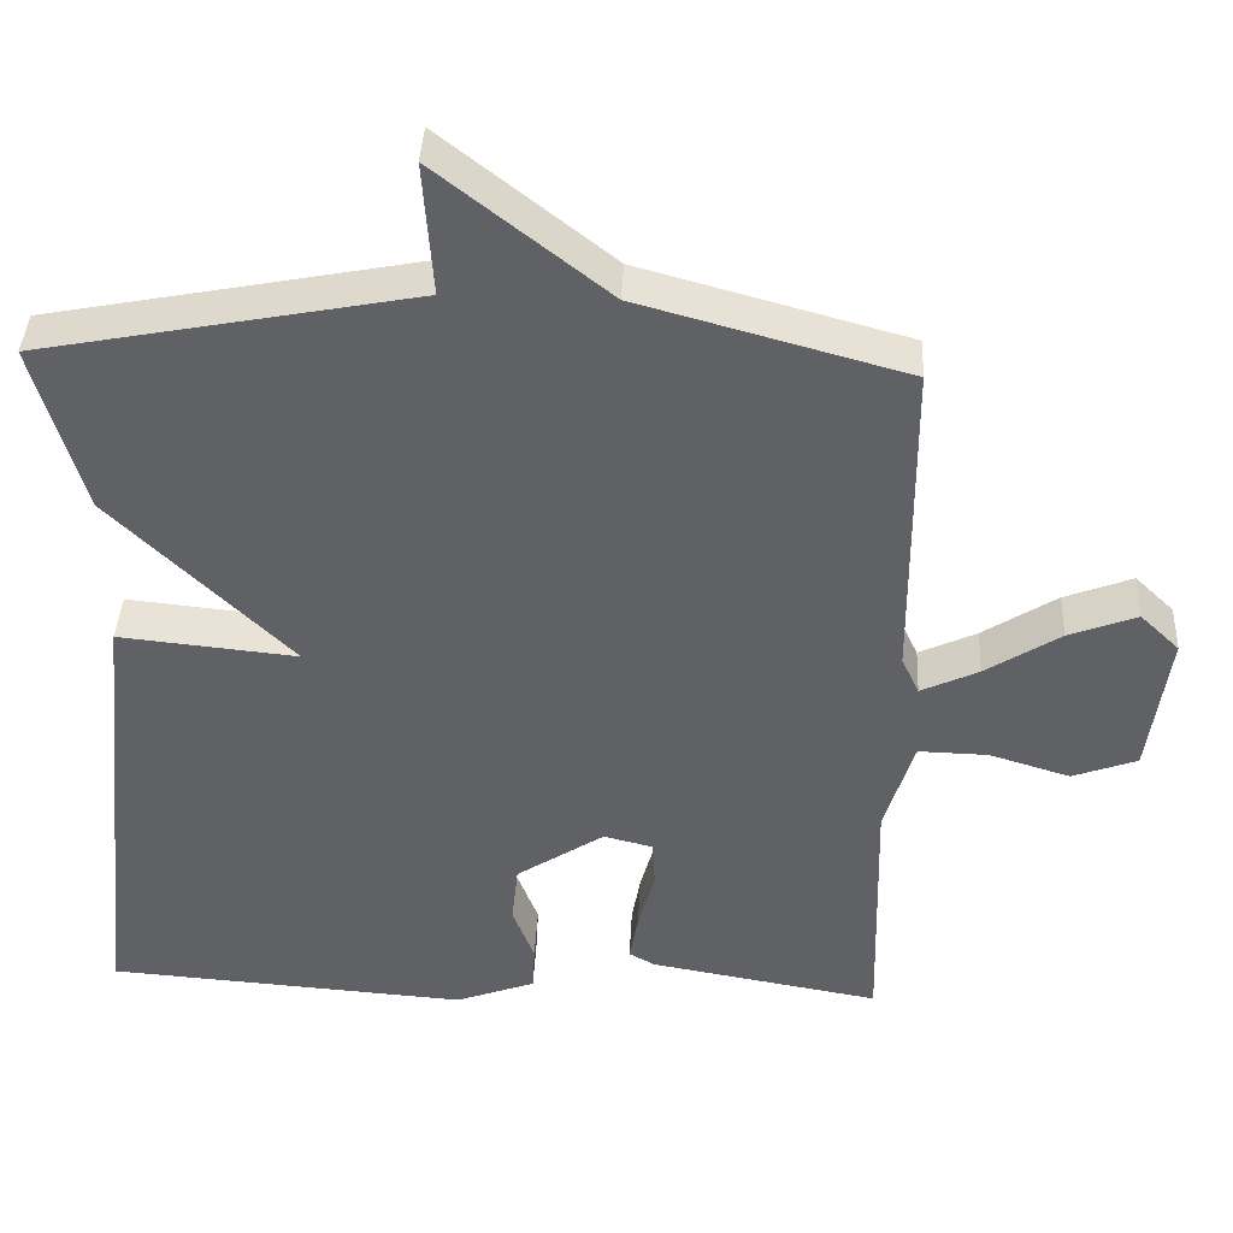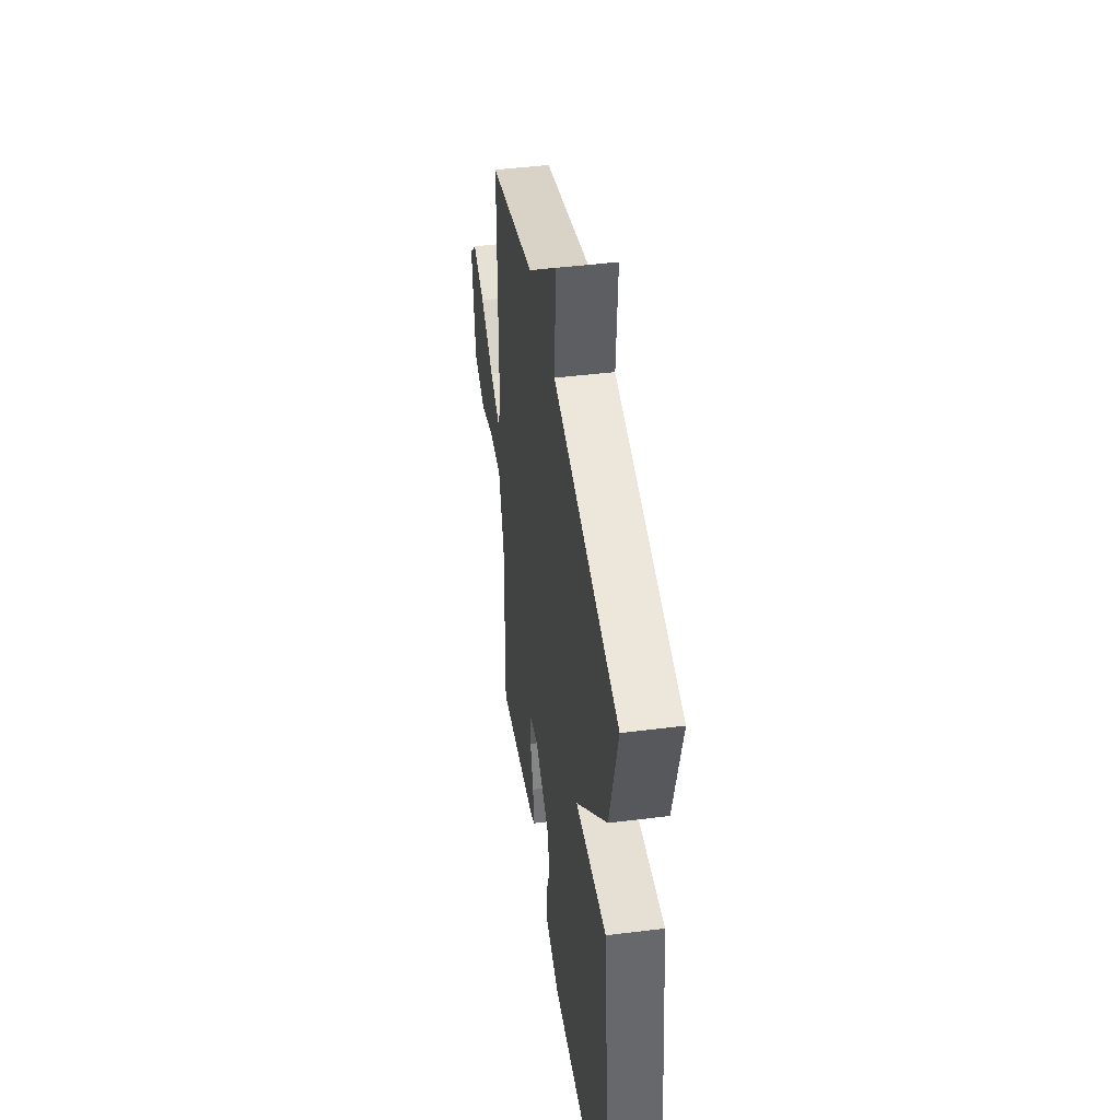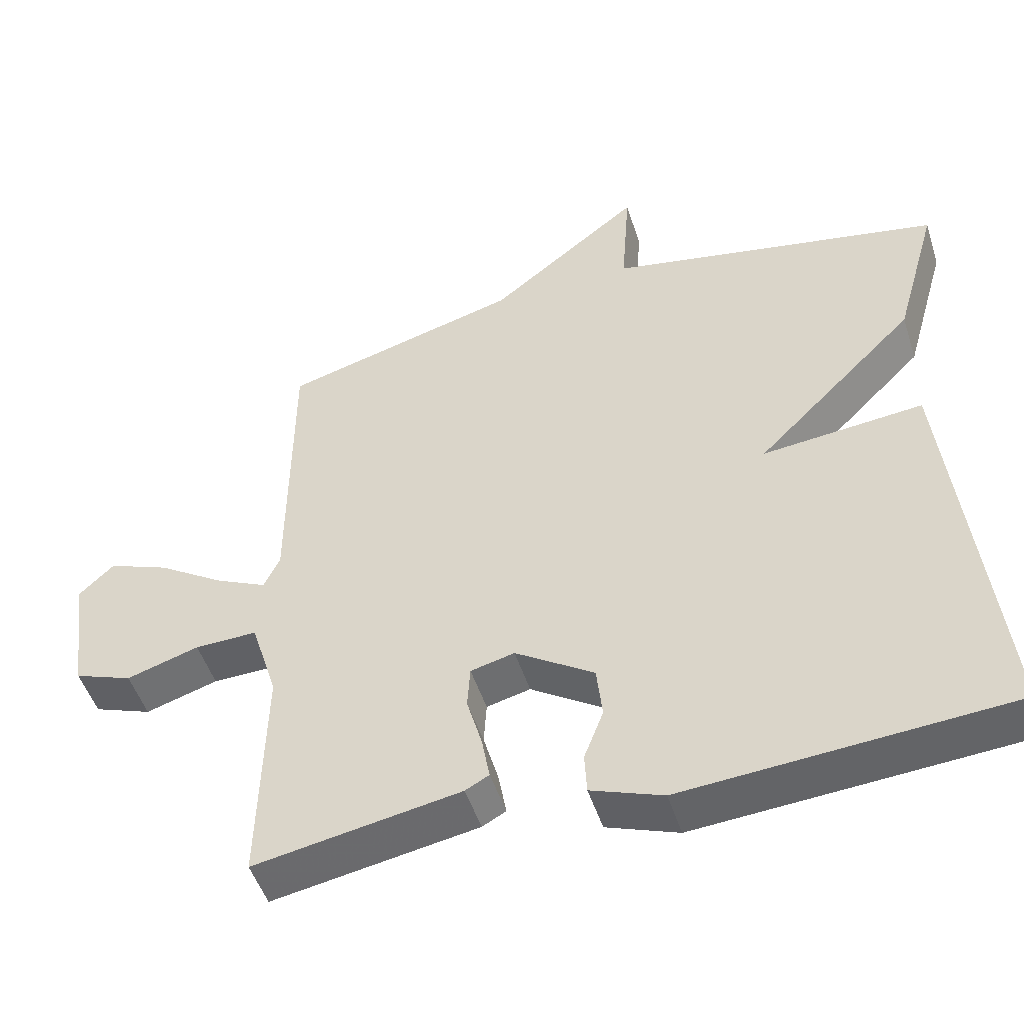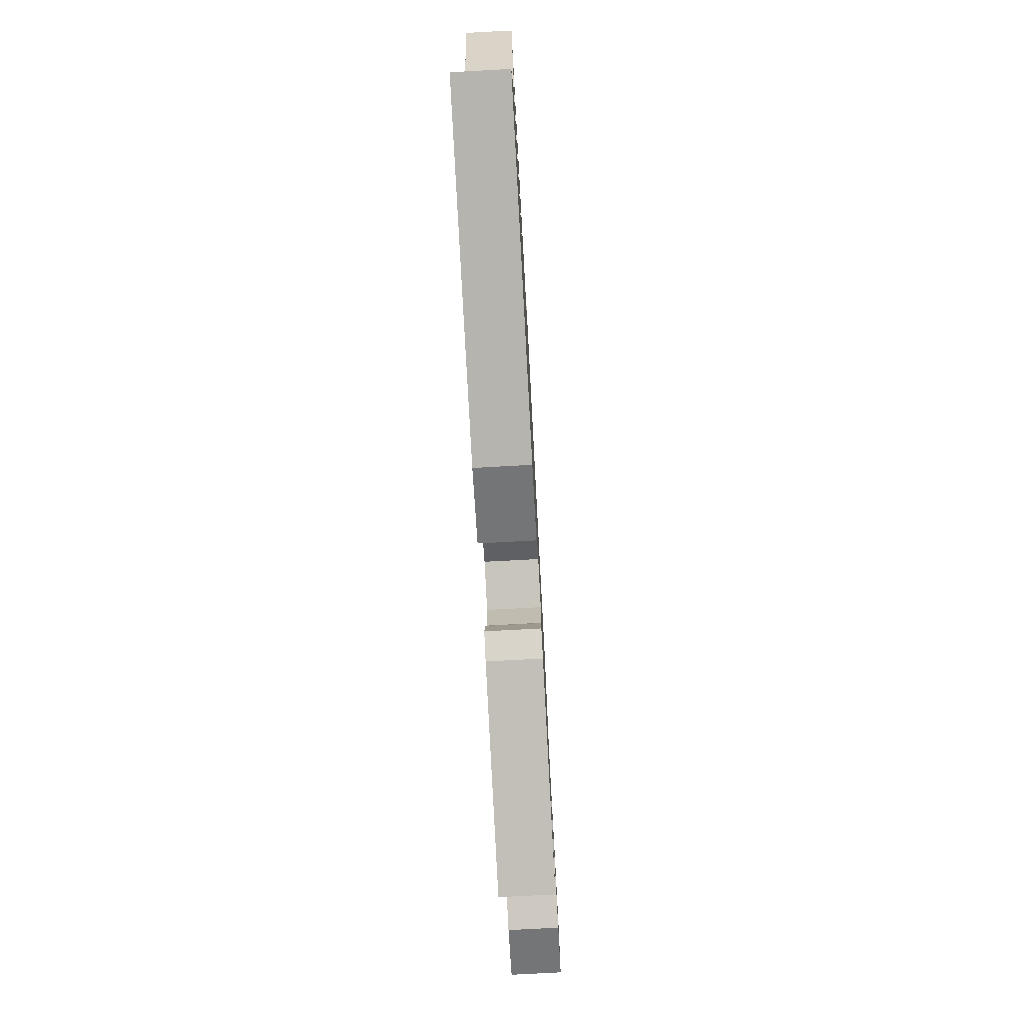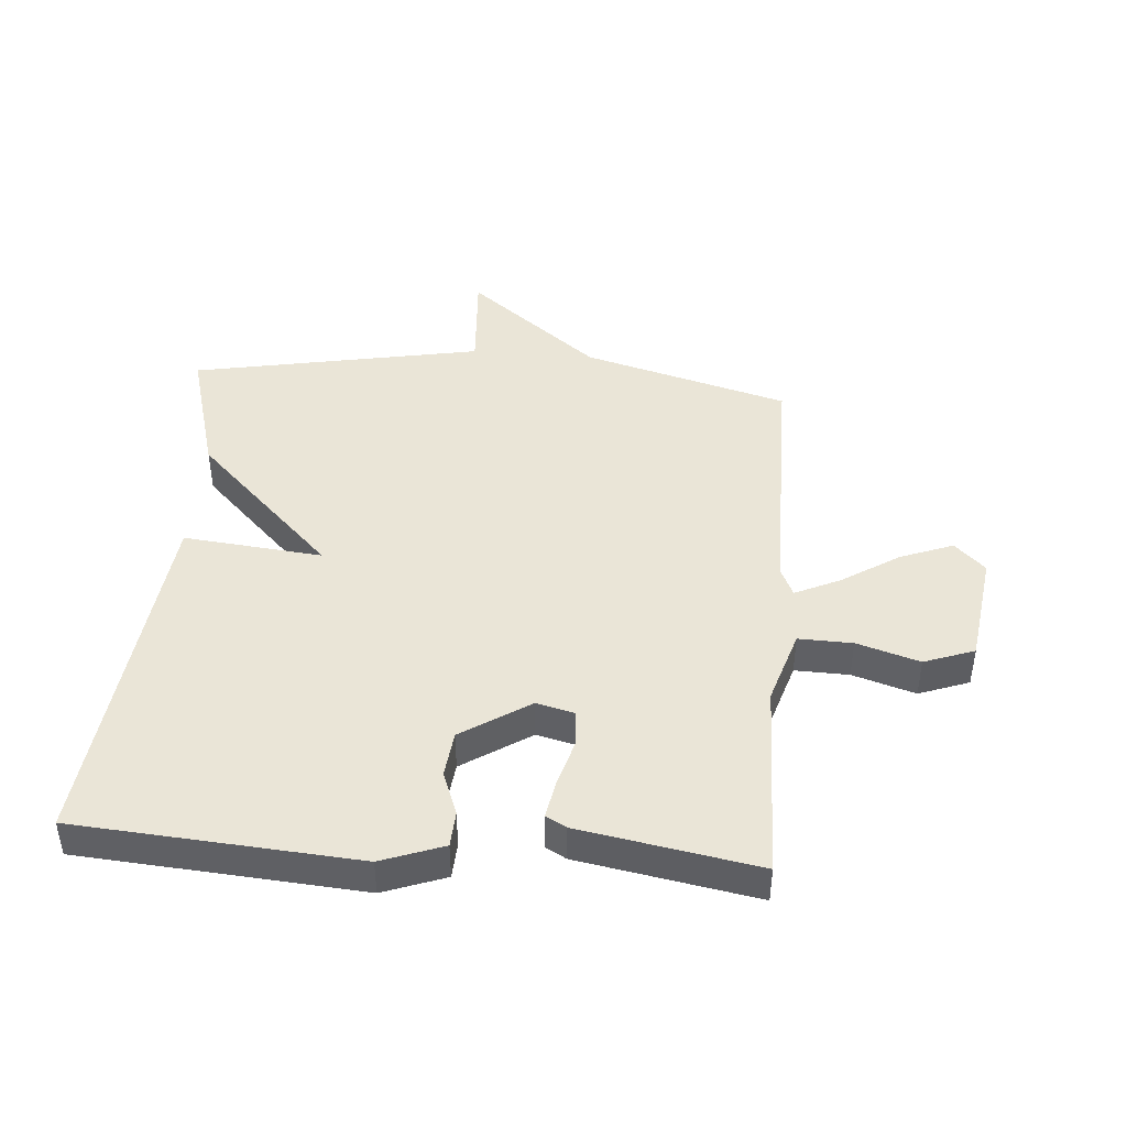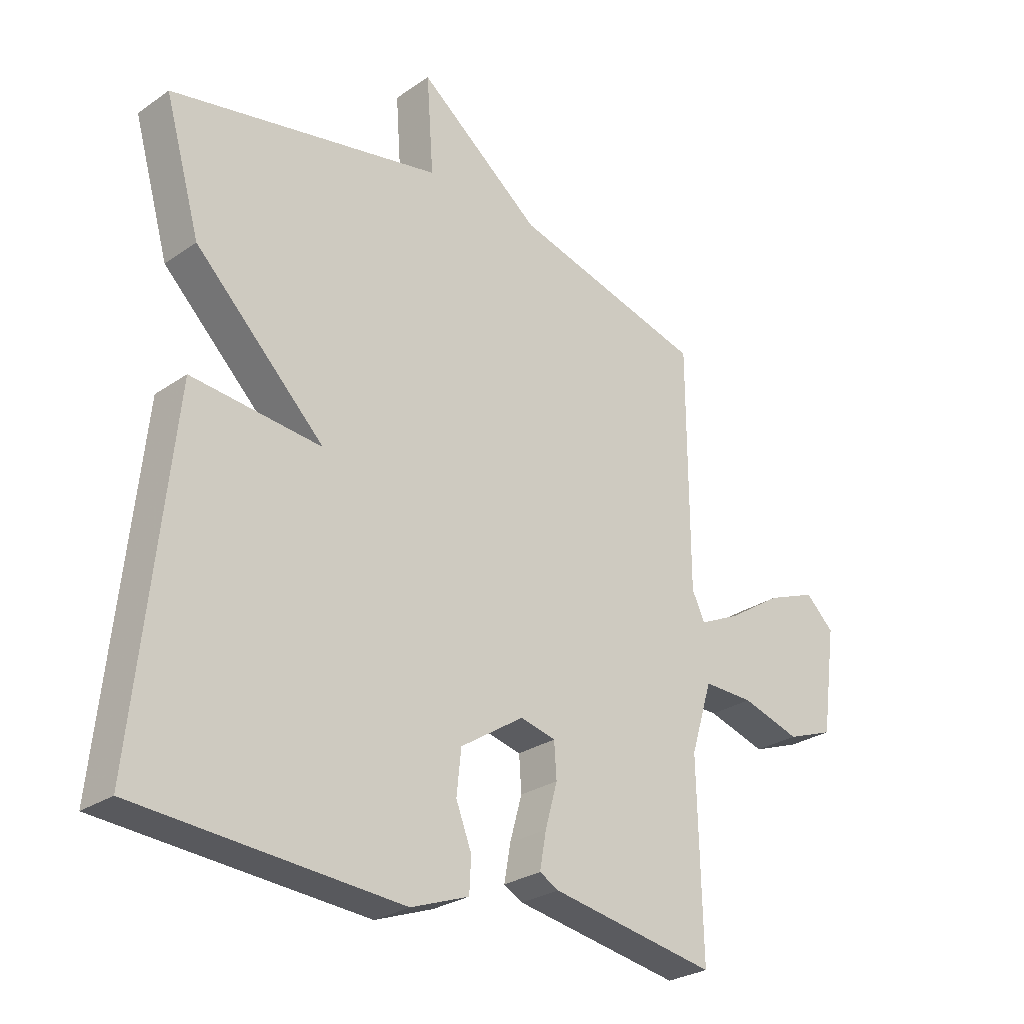
<metadata>
{"format":"obj","ext":"obj","renderer":"f3d","projection":"perspective","resolution":1024,"background":"white","views":[{"elev":40.3,"azim":-177.2,"up":"+Z"},{"elev":44.0,"azim":81.6,"up":"+Z"},{"elev":-49.7,"azim":17.6,"up":"+Z"},{"elev":-76.6,"azim":93.1,"up":"+Z"},{"elev":44.1,"azim":-175.3,"up":"+Y"},{"elev":-27.2,"azim":136.8,"up":"+Z"}]}
</metadata>
<code>
v 0.5 0.07 -0.5
v 0.047 0.07 -0.532
v -0.053 0.07 -0.495
v -0.056 0.07 -0.437
v -0.029 0.07 -0.367
v -0.037 0.07 -0.292
v -0.147 0.07 -0.22
v -0.208 0.07 -0.235
v -0.212 0.07 -0.295
v -0.191 0.07 -0.37
v -0.18 0.07 -0.432
v -0.213 0.07 -0.45
v -0.5 0.07 -0.5
v -0.492 0.07 -0.177
v -0.529 0.07 -0.057
v -0.616 0.07 -0.059
v -0.717 0.07 -0.09
v -0.798 0.07 -0.06
v -0.823 0.07 0.121
v -0.774 0.07 0.168
v -0.689 0.07 0.135
v -0.596 0.07 0.075
v -0.524 0.07 0.041
v -0.502 0.07 0.088
v -0.5 0.07 0.5
v -0.168 0.07 0.591
v 0.044 0.07 0.758
v 0.032 0.07 0.591
v 0.5 0.07 0.5
v 0.439 0.07 0.286
v 0.215 0.07 0.064
v 0.439 0.07 0.086
v 0.5 0 -0.5
v 0.047 0 -0.532
v -0.053 0 -0.495
v -0.056 0 -0.437
v -0.029 0 -0.367
v -0.037 0 -0.292
v -0.147 0 -0.22
v -0.208 0 -0.235
v -0.212 0 -0.295
v -0.191 0 -0.37
v -0.18 0 -0.432
v -0.213 0 -0.45
v -0.5 0 -0.5
v -0.492 0 -0.177
v -0.529 0 -0.057
v -0.616 0 -0.059
v -0.717 0 -0.09
v -0.798 0 -0.06
v -0.823 0 0.121
v -0.774 0 0.168
v -0.689 0 0.135
v -0.596 0 0.075
v -0.524 0 0.041
v -0.502 0 0.088
v -0.5 0 0.5
v -0.168 0 0.591
v 0.044 0 0.758
v 0.032 0 0.591
v 0.5 0 0.5
v 0.439 0 0.286
v 0.215 0 0.064
v 0.439 0 0.086
f 3 4 5
f 2 3 5
f 1 2 5
f 32 1 5
f 31 32 5
f 28 29 30 31
f 28 31 5 6
f 28 6 7
f 27 28 7
f 26 27 7
f 26 7 8
f 25 26 8
f 24 25 8
f 23 24 8 9
f 10 11 12
f 9 10 12
f 23 9 12
f 22 23 12
f 20 21 22
f 19 20 22
f 18 19 22
f 17 18 22
f 16 17 22
f 15 16 22
f 15 22 12
f 14 15 12
f 12 13 14
f 37 36 35
f 37 35 34
f 37 34 33
f 37 33 64
f 37 64 63
f 63 62 61 60
f 38 37 63 60
f 39 38 60
f 39 60 59
f 39 59 58
f 40 39 58
f 40 58 57
f 40 57 56
f 41 40 56 55
f 44 43 42
f 44 42 41
f 44 41 55
f 44 55 54
f 54 53 52
f 54 52 51
f 54 51 50
f 54 50 49
f 54 49 48
f 54 48 47
f 44 54 47
f 44 47 46
f 46 45 44
f 1 33 34 2
f 2 34 35 3
f 3 35 36 4
f 4 36 37 5
f 5 37 38 6
f 6 38 39 7
f 7 39 40 8
f 8 40 41 9
f 9 41 42 10
f 10 42 43 11
f 11 43 44 12
f 12 44 45 13
f 13 45 46 14
f 14 46 47 15
f 15 47 48 16
f 16 48 49 17
f 17 49 50 18
f 18 50 51 19
f 19 51 52 20
f 20 52 53 21
f 21 53 54 22
f 22 54 55 23
f 23 55 56 24
f 24 56 57 25
f 25 57 58 26
f 26 58 59 27
f 27 59 60 28
f 28 60 61 29
f 29 61 62 30
f 30 62 63 31
f 31 63 64 32
f 32 64 33 1

</code>
